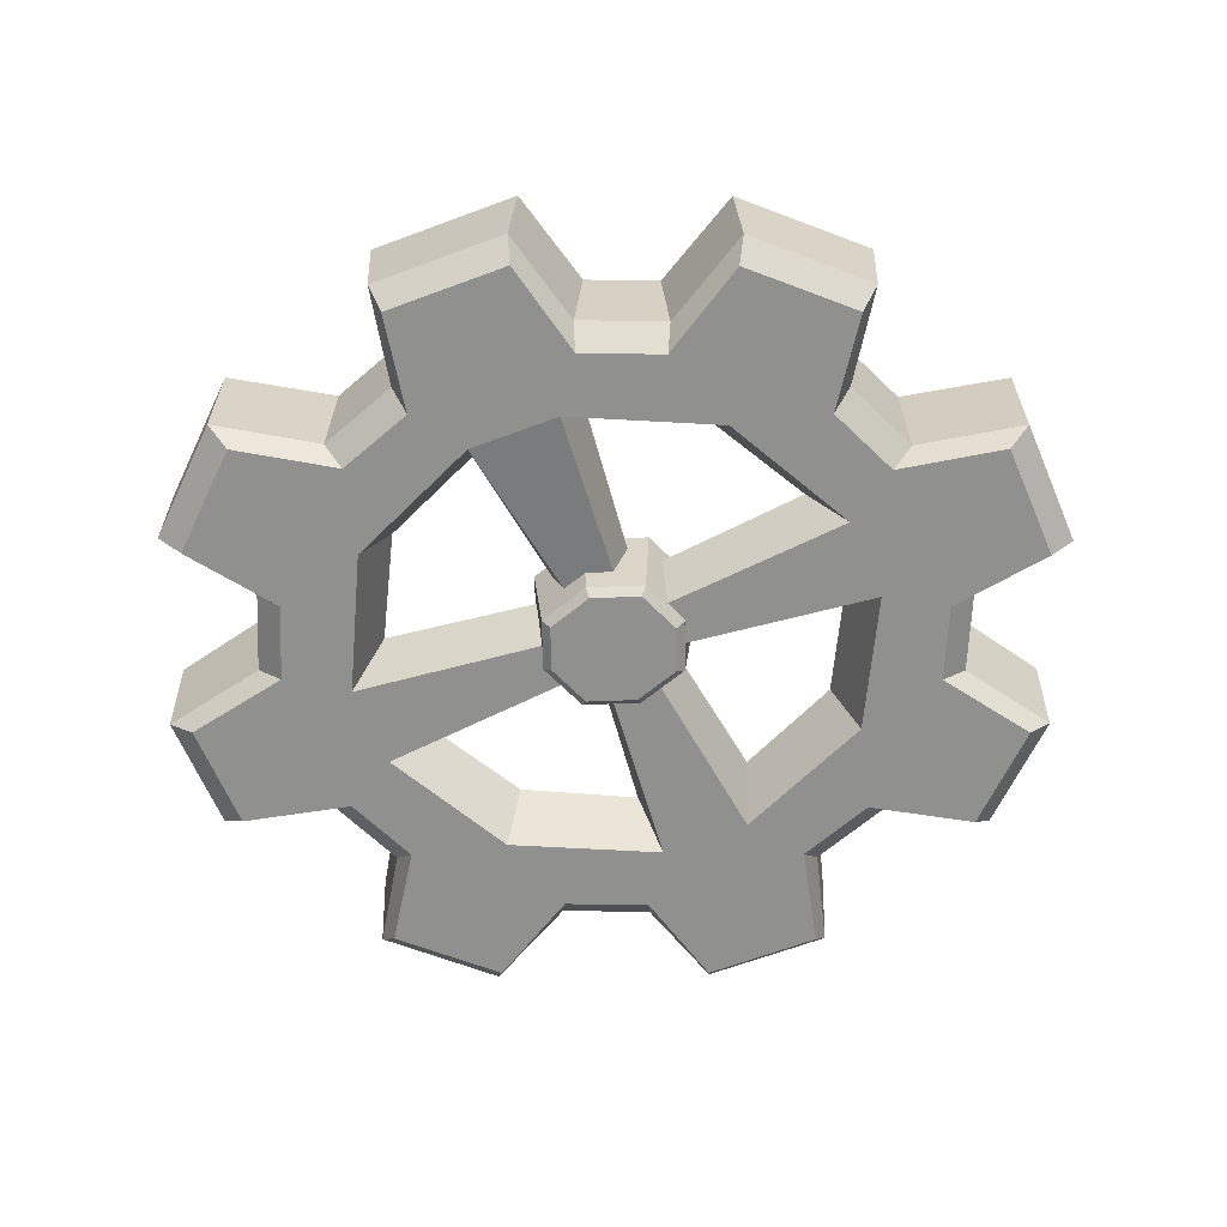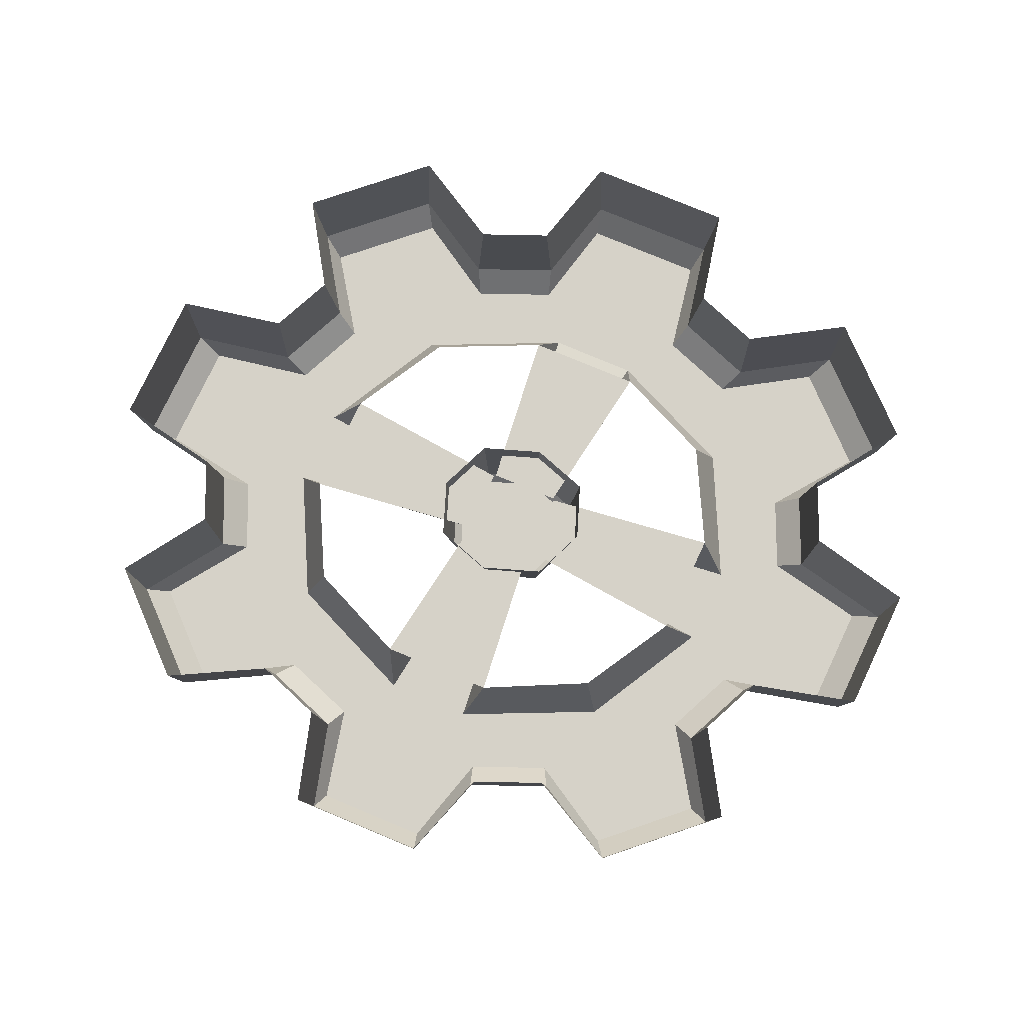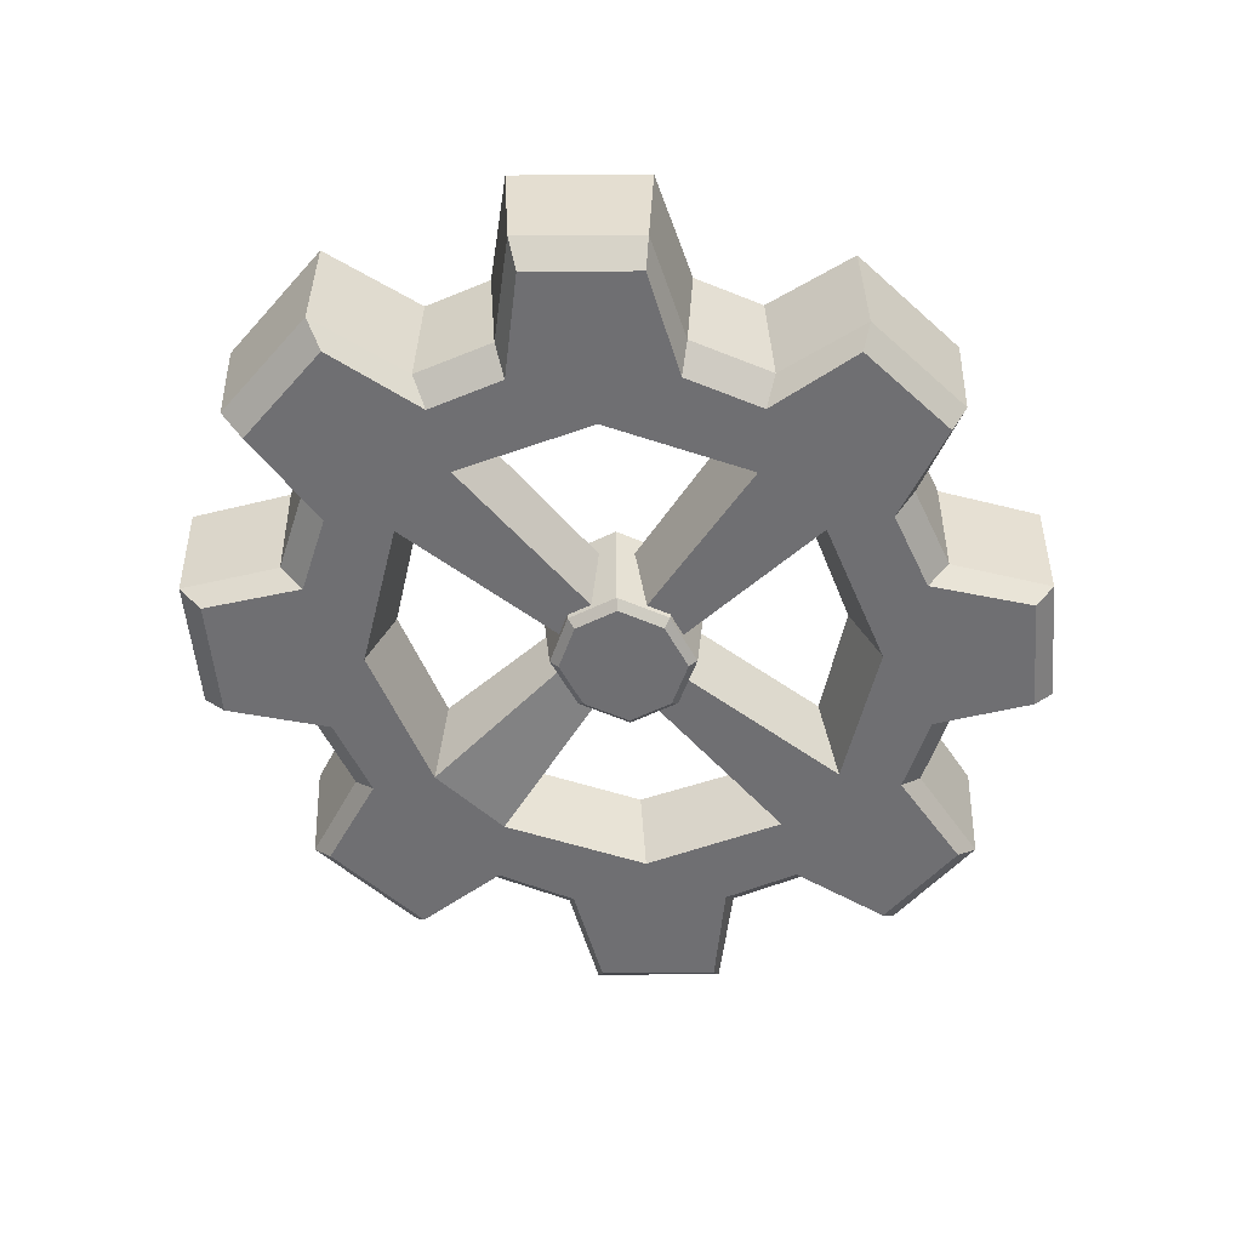
<metadata>
{"format":"obj","ext":"obj","renderer":"f3d","projection":"perspective","resolution":1024,"background":"white","views":[{"elev":-65.5,"azim":6.5,"up":"+Z"},{"elev":78.3,"azim":-171.4,"up":"+Z"},{"elev":-54.7,"azim":122.5,"up":"+Z"}]}
</metadata>
<code>
g obj_house1_7_gear1
v 0.4712 -0.1868 0.3066
v 0.5122 -0.05072 0.3066
v 0.3937 0.001519 0.3066
v 0.1875 -0.4328 0.3066
v 0.3175 -0.3654 0.3066
v 0.2768 -0.251 0.3066
v -0.1364 -0.2552 0.3066
v -0.1977 -0.3042 0.3066
v -0.2084 -0.4251 0.3066
v -0.1364 -0.2552 0.3066
v -0.06092 -0.4618 0.3066
v -0.002356 -0.3544 0.3066
v -0.02796 -0.2824 0.3066
v 0.09961 -0.3411 0.3066
v 0.1592 -0.2504 0.3066
v -0.473 0.1889 0.3066
v -0.5109 0.06315 0.3066
v -0.3938 0.005722 0.3066
v -0.1899 0.4389 0.3066
v -0.3154 0.3739 0.3066
v -0.2769 0.2582 0.3066
v 0.1976 0.3114 0.3066
v 0.2028 0.4338 0.3066
v 0.06635 0.4678 0.3066
v 0.06635 0.4678 0.3066
v 0.1332 0.263 0.3066
v 0.06635 0.4678 0.3066
v 0.002238 0.3616 0.3066
v 0.1332 0.263 0.3066
v 0.0279 0.2895 0.3066
v 0.1332 0.263 0.3066
v -0.09973 0.3483 0.3066
v -0.1593 0.2576 0.3066
v 0.428 0.3071 0.3368
v 0.4072 0.2903 0.3066
v 0.4787 0.1762 0.3066
v 0.5063 0.1822 0.3368
v 0.4249 0.002748 0.3368
v 0.4291 0.01124 0.4768
v 0.4163 0.09287 0.4768
v 0.4096 0.1 0.3368
v 0.4291 0.01124 0.4768
v 0.4249 0.002748 0.3368
v 0.5428 -0.05266 0.3368
v 0.5484 -0.04619 0.4768
v 0.4163 0.09287 0.4768
v 0.513 0.1774 0.4768
v 0.5063 0.1822 0.3368
v 0.4096 0.1 0.3368
v 0.3149 -0.0207 0.3066
v 0.3791 0.09422 0.3066
v 0.2793 0.1483 0.3066
v 0.3937 0.001519 0.3066
v 0.2853 -0.118 0.3066
v 0.3385 -0.1761 0.3066
v 0.4712 -0.1868 0.3066
v 0.3791 0.09422 0.3066
v 0.4787 0.1762 0.3066
v 0.4072 0.2903 0.3066
v 0.28 0.2553 0.3066
v 0.2793 0.1483 0.3066
v 0.2793 0.1483 0.3066
v 0.1976 0.3114 0.3066
v 0.1332 0.263 0.3066
v 0.5122 -0.05072 0.3066
v 0.4712 -0.1868 0.3066
v 0.4979 -0.2017 0.3368
v 0.5428 -0.05266 0.3368
v 0.2998 -0.2702 0.3368
v 0.3093 -0.2669 0.4768
v 0.3637 -0.2009 0.4768
v 0.3646 -0.1915 0.3368
v 0.3093 -0.2669 0.4768
v 0.2998 -0.2702 0.3368
v 0.3385 -0.3858 0.3368
v 0.3472 -0.3848 0.4768
v 0.3637 -0.2009 0.4768
v 0.4991 -0.2099 0.4768
v 0.4979 -0.2017 0.3368
v 0.3646 -0.1915 0.3368
v 0.2768 -0.251 0.3066
v 0.3385 -0.1761 0.3066
v 0.2853 -0.118 0.3066
v 0.1592 -0.2504 0.3066
v 0.1875 -0.4328 0.3066
v 0.09961 -0.3411 0.3066
v 0.3175 -0.3654 0.3066
v 0.1875 -0.4328 0.3066
v 0.1962 -0.4596 0.3368
v 0.3385 -0.3858 0.3368
v -0.001003 -0.3827 0.3368
v 0.008332 -0.3866 0.4768
v 0.09812 -0.3749 0.4768
v 0.106 -0.3688 0.3368
v 0.008332 -0.3866 0.4768
v -0.001003 -0.3827 0.3368
v -0.06123 -0.4893 0.3368
v -0.05421 -0.4943 0.4768
v 0.09812 -0.3749 0.4768
v 0.1908 -0.4659 0.4768
v 0.1962 -0.4596 0.3368
v 0.106 -0.3688 0.3368
v -0.06092 -0.4618 0.3066
v -0.2084 -0.4251 0.3066
v -0.2228 -0.4491 0.3368
v -0.06123 -0.4893 0.3368
v -0.3012 -0.269 0.3368
v -0.2976 -0.2777 0.4768
v -0.225 -0.3272 0.4768
v -0.2147 -0.3279 0.3368
v -0.2976 -0.2777 0.4768
v -0.3012 -0.269 0.3368
v -0.4289 -0.3076 0.3368
v -0.4278 -0.3156 0.4768
v -0.225 -0.3272 0.4768
v -0.2317 -0.4501 0.4768
v -0.2228 -0.4491 0.3368
v -0.2147 -0.3279 0.3368
v -0.2801 -0.248 0.3066
v -0.1977 -0.3042 0.3066
v -0.1364 -0.2552 0.3066
v -0.2794 -0.1412 0.3066
v -0.3792 -0.08698 0.3066
v -0.4054 -0.2859 0.3066
v -0.4806 -0.166 0.3066
v -0.4054 -0.2859 0.3066
v -0.4806 -0.166 0.3066
v -0.5113 -0.1763 0.3368
v -0.4289 -0.3076 0.3368
v -0.425 0.004457 0.3368
v -0.4292 -0.004033 0.4768
v -0.4164 -0.08566 0.4768
v -0.4097 -0.09284 0.3368
v -0.4292 -0.004033 0.4768
v -0.425 0.004457 0.3368
v -0.5433 0.0642 0.3368
v -0.5484 0.05822 0.4768
v -0.4164 -0.08566 0.4768
v -0.5183 -0.1713 0.4768
v -0.5113 -0.1763 0.3368
v -0.4097 -0.09284 0.3368
v -0.314 0.03124 0.3066
v -0.3792 -0.08698 0.3066
v -0.2794 -0.1412 0.3066
v -0.3938 0.005722 0.3066
v -0.2844 0.1285 0.3066
v -0.3387 0.1833 0.3066
v -0.473 0.1889 0.3066
v -0.5109 0.06315 0.3066
v -0.473 0.1889 0.3066
v -0.5018 0.202 0.3368
v -0.5433 0.0642 0.3368
v -0.2999 0.2774 0.3368
v -0.3095 0.2741 0.4768
v -0.3639 0.2081 0.4768
v -0.3647 0.1988 0.3368
v -0.3095 0.2741 0.4768
v -0.2999 0.2774 0.3368
v -0.3358 0.3917 0.3368
v -0.3441 0.3908 0.4768
v -0.3639 0.2081 0.4768
v -0.5028 0.2096 0.4768
v -0.5018 0.202 0.3368
v -0.3647 0.1988 0.3368
v -0.1593 0.2576 0.3066
v -0.3387 0.1833 0.3066
v -0.2844 0.1285 0.3066
v -0.2769 0.2582 0.3066
v -0.1899 0.4389 0.3066
v -0.1593 0.2576 0.3066
v -0.09973 0.3483 0.3066
v -0.3154 0.3739 0.3066
v -0.1899 0.4389 0.3066
v -0.1983 0.463 0.3368
v -0.3358 0.3917 0.3368
v 0.0008758 0.39 0.3368
v -0.008463 0.3938 0.4768
v -0.09825 0.3821 0.4768
v -0.1061 0.376 0.3368
v -0.008463 0.3938 0.4768
v 0.0008758 0.39 0.3368
v 0.06542 0.4897 0.3368
v 0.05893 0.4943 0.4768
v -0.09825 0.3821 0.4768
v -0.1931 0.469 0.4768
v -0.1983 0.463 0.3368
v -0.1061 0.376 0.3368
v 0.06635 0.4678 0.3066
v 0.2028 0.4338 0.3066
v 0.2149 0.4525 0.3368
v 0.06542 0.4897 0.3368
v 0.3011 0.2762 0.3368
v 0.2975 0.2849 0.4768
v 0.2249 0.3344 0.4768
v 0.2146 0.3351 0.3368
v 0.2975 0.2849 0.4768
v 0.3011 0.2762 0.3368
v 0.428 0.3071 0.3368
v 0.4269 0.3147 0.4768
v 0.2249 0.3344 0.4768
v 0.2231 0.4534 0.4768
v 0.2149 0.4525 0.3368
v 0.2146 0.3351 0.3368
v 0.2793 0.1483 0.3066
v 0.2501 0.1341 0.3906
v 0.2784 0.002139 0.3906
v 0.3149 -0.0207 0.3066
v 0.2853 -0.118 0.3066
v 0.2404 -0.1243 0.3906
v 0.1409 -0.225 0.3906
v 0.1592 -0.2504 0.3066
v 0.1592 -0.2504 0.3066
v 0.1409 -0.225 0.3906
v -0.001585 -0.2497 0.3906
v -0.02796 -0.2824 0.3066
v -0.1364 -0.2552 0.3066
v -0.1406 -0.215 0.3906
v -0.2485 -0.1291 0.3906
v -0.2794 -0.1412 0.3066
v -0.2794 -0.1412 0.3066
v -0.2485 -0.1291 0.3906
v -0.2785 0.004925 0.3906
v -0.314 0.03124 0.3066
v -0.2844 0.1285 0.3066
v -0.2405 0.1313 0.3906
v -0.1419 0.2286 0.3906
v -0.1593 0.2576 0.3066
v -0.1593 0.2576 0.3066
v -0.1419 0.2286 0.3906
v 0.001478 0.2567 0.3906
v 0.0279 0.2895 0.3066
v 0.1332 0.263 0.3066
v 0.1405 0.2221 0.3906
v 0.2501 0.1341 0.3906
v 0.2793 0.1483 0.3066
v 0.4269 0.3147 0.4768
v 0.428 0.3071 0.3368
v 0.5063 0.1822 0.3368
v 0.513 0.1774 0.4768
v 0.3937 0.001519 0.3066
v 0.4249 0.002748 0.3368
v 0.4096 0.1 0.3368
v 0.3791 0.09422 0.3066
v 0.5122 -0.05072 0.3066
v 0.5428 -0.05266 0.3368
v 0.4249 0.002748 0.3368
v 0.3937 0.001519 0.3066
v 0.3791 0.09422 0.3066
v 0.4096 0.1 0.3368
v 0.5063 0.1822 0.3368
v 0.4787 0.1762 0.3066
v 0.5484 -0.04619 0.4768
v 0.5428 -0.05266 0.3368
v 0.4979 -0.2017 0.3368
v 0.4991 -0.2099 0.4768
v 0.2768 -0.251 0.3066
v 0.2998 -0.2702 0.3368
v 0.3646 -0.1915 0.3368
v 0.3385 -0.1761 0.3066
v 0.3175 -0.3654 0.3066
v 0.3385 -0.3858 0.3368
v 0.2998 -0.2702 0.3368
v 0.2768 -0.251 0.3066
v 0.3385 -0.1761 0.3066
v 0.3646 -0.1915 0.3368
v 0.4979 -0.2017 0.3368
v 0.4712 -0.1868 0.3066
v 0.3472 -0.3848 0.4768
v 0.3385 -0.3858 0.3368
v 0.1962 -0.4596 0.3368
v 0.1908 -0.4659 0.4768
v -0.002356 -0.3544 0.3066
v -0.001003 -0.3827 0.3368
v 0.106 -0.3688 0.3368
v 0.09961 -0.3411 0.3066
v -0.06092 -0.4618 0.3066
v -0.06123 -0.4893 0.3368
v -0.001003 -0.3827 0.3368
v -0.002356 -0.3544 0.3066
v 0.09961 -0.3411 0.3066
v 0.106 -0.3688 0.3368
v 0.1962 -0.4596 0.3368
v 0.1875 -0.4328 0.3066
v -0.05421 -0.4943 0.4768
v -0.06123 -0.4893 0.3368
v -0.2228 -0.4491 0.3368
v -0.2317 -0.4501 0.4768
v -0.2801 -0.248 0.3066
v -0.3012 -0.269 0.3368
v -0.2147 -0.3279 0.3368
v -0.1977 -0.3042 0.3066
v -0.4054 -0.2859 0.3066
v -0.4289 -0.3076 0.3368
v -0.3012 -0.269 0.3368
v -0.2801 -0.248 0.3066
v -0.1977 -0.3042 0.3066
v -0.2147 -0.3279 0.3368
v -0.2228 -0.4491 0.3368
v -0.2084 -0.4251 0.3066
v -0.4278 -0.3156 0.4768
v -0.4289 -0.3076 0.3368
v -0.5113 -0.1763 0.3368
v -0.5183 -0.1713 0.4768
v -0.3938 0.005722 0.3066
v -0.425 0.004457 0.3368
v -0.4097 -0.09284 0.3368
v -0.3792 -0.08698 0.3066
v -0.5109 0.06315 0.3066
v -0.5433 0.0642 0.3368
v -0.425 0.004457 0.3368
v -0.3938 0.005722 0.3066
v -0.3792 -0.08698 0.3066
v -0.4097 -0.09284 0.3368
v -0.5113 -0.1763 0.3368
v -0.4806 -0.166 0.3066
v -0.5484 0.05822 0.4768
v -0.5433 0.0642 0.3368
v -0.5018 0.202 0.3368
v -0.5028 0.2096 0.4768
v -0.2769 0.2582 0.3066
v -0.2999 0.2774 0.3368
v -0.3647 0.1988 0.3368
v -0.3387 0.1833 0.3066
v -0.3154 0.3739 0.3066
v -0.3358 0.3917 0.3368
v -0.2999 0.2774 0.3368
v -0.2769 0.2582 0.3066
v -0.3387 0.1833 0.3066
v -0.3647 0.1988 0.3368
v -0.5018 0.202 0.3368
v -0.473 0.1889 0.3066
v -0.3441 0.3908 0.4768
v -0.3358 0.3917 0.3368
v -0.1983 0.463 0.3368
v -0.1931 0.469 0.4768
v 0.002238 0.3616 0.3066
v 0.0008758 0.39 0.3368
v -0.1061 0.376 0.3368
v -0.09973 0.3483 0.3066
v 0.06635 0.4678 0.3066
v 0.06542 0.4897 0.3368
v 0.0008758 0.39 0.3368
v 0.002238 0.3616 0.3066
v -0.09973 0.3483 0.3066
v -0.1061 0.376 0.3368
v -0.1983 0.463 0.3368
v -0.1899 0.4389 0.3066
v 0.05893 0.4943 0.4768
v 0.06542 0.4897 0.3368
v 0.2149 0.4525 0.3368
v 0.2231 0.4534 0.4768
v 0.28 0.2553 0.3066
v 0.3011 0.2762 0.3368
v 0.2146 0.3351 0.3368
v 0.1976 0.3114 0.3066
v 0.4072 0.2903 0.3066
v 0.428 0.3071 0.3368
v 0.3011 0.2762 0.3368
v 0.28 0.2553 0.3066
v 0.1976 0.3114 0.3066
v 0.2146 0.3351 0.3368
v 0.2149 0.4525 0.3368
v 0.2028 0.4338 0.3066
v 0.3149 -0.0207 0.3066
v 0.07828 0.01327 0.3066
v 0.06236 -0.03877 0.3066
v 0.2853 -0.118 0.3066
v 0.2853 -0.118 0.3066
v 0.06236 -0.03877 0.3066
v 0.03335 -0.04678 0.3906
v 0.2404 -0.1243 0.3906
v 0.2404 -0.1243 0.3906
v 0.03335 -0.04678 0.3906
v 0.05693 0.03148 0.3906
v 0.2784 0.002139 0.3906
v 0.2784 0.002139 0.3906
v 0.05693 0.03148 0.3906
v 0.07828 0.01327 0.3066
v 0.3149 -0.0207 0.3066
v -0.02796 -0.2824 0.3066
v 0.009875 -0.06746 0.3368
v -0.0485 -0.05271 0.3368
v -0.1364 -0.2552 0.3066
v -0.1364 -0.2552 0.3066
v -0.0485 -0.05271 0.3368
v -0.05548 -0.02678 0.3906
v -0.1406 -0.215 0.3906
v -0.1406 -0.215 0.3906
v -0.05548 -0.02678 0.3906
v 0.0306 -0.04821 0.3906
v -0.001585 -0.2497 0.3906
v -0.001585 -0.2497 0.3906
v 0.0306 -0.04821 0.3906
v 0.009875 -0.06746 0.3368
v -0.02796 -0.2824 0.3066
v -0.314 0.03124 0.3066
v -0.07777 -0.003882 0.3066
v -0.06184 0.04816 0.3066
v -0.2844 0.1285 0.3066
v -0.2844 0.1285 0.3066
v -0.06184 0.04816 0.3066
v -0.03348 0.05399 0.3906
v -0.2405 0.1313 0.3906
v -0.2405 0.1313 0.3906
v -0.03348 0.05399 0.3906
v -0.05705 -0.02427 0.3906
v -0.2785 0.004925 0.3906
v -0.2785 0.004925 0.3906
v -0.05705 -0.02427 0.3906
v -0.07777 -0.003882 0.3066
v -0.314 0.03124 0.3066
v 0.0279 0.2895 0.3066
v -0.01005 0.0744 0.3066
v 0.04584 0.06025 0.3066
v 0.1332 0.263 0.3066
v 0.1332 0.263 0.3066
v 0.04584 0.06025 0.3066
v 0.05536 0.03398 0.3906
v 0.1405 0.2221 0.3906
v 0.1405 0.2221 0.3906
v 0.05536 0.03398 0.3906
v -0.03072 0.05541 0.3906
v 0.001478 0.2567 0.3906
v 0.001478 0.2567 0.3906
v -0.03072 0.05541 0.3906
v -0.01005 0.0744 0.3066
v 0.0279 0.2895 0.3066
v 0.09066 0.05055 0.418
v 0.07949 0.04476 0.3006
v 0.08525 -0.01776 0.3006
v 0.09723 -0.02075 0.418
v 0.09723 -0.02075 0.418
v 0.08525 -0.01776 0.3006
v 0.04526 -0.06889 0.3006
v 0.05162 -0.07905 0.418
v 0.05162 -0.07905 0.418
v 0.04526 -0.06889 0.3006
v -0.02351 -0.07413 0.3006
v -0.02679 -0.08502 0.418
v -0.02679 -0.08502 0.418
v -0.02351 -0.07413 0.3006
v -0.07975 -0.03777 0.3006
v -0.09092 -0.04356 0.418
v -0.09092 -0.04356 0.418
v -0.07975 -0.03777 0.3006
v -0.08551 0.02475 0.3006
v -0.09749 0.02773 0.418
v -0.09749 0.02773 0.418
v -0.08551 0.02475 0.3006
v -0.04552 0.07588 0.3006
v -0.05189 0.08604 0.418
v -0.05189 0.08604 0.418
v -0.04552 0.07588 0.3006
v 0.02325 0.08112 0.3006
v 0.02653 0.09201 0.418
v 0.02653 0.09201 0.418
v 0.02325 0.08112 0.3006
v 0.07949 0.04476 0.3006
v 0.09066 0.05055 0.418
v 0.06974 0.0397 0.2901
v -0.0001291 0.003495 0.2901
v 0.07479 -0.01516 0.2901
v 0.0397 -0.06002 0.2901
v 0.0397 -0.06002 0.2901
v -0.0001291 0.003495 0.2901
v -0.02065 -0.06462 0.2901
v -0.06999 -0.03271 0.2901
v -0.06999 -0.03271 0.2901
v -0.0001291 0.003495 0.2901
v -0.07505 0.02215 0.2901
v -0.03995 0.06701 0.2901
v -0.03995 0.06701 0.2901
v -0.0001291 0.003495 0.2901
v 0.02039 0.07161 0.2901
v 0.06974 0.0397 0.2901
v 0.08525 -0.01776 0.3006
v 0.07949 0.04476 0.3006
v 0.06974 0.0397 0.2901
v 0.07479 -0.01516 0.2901
v 0.04526 -0.06889 0.3006
v 0.08525 -0.01776 0.3006
v 0.07479 -0.01516 0.2901
v 0.0397 -0.06002 0.2901
v -0.02351 -0.07413 0.3006
v 0.04526 -0.06889 0.3006
v 0.0397 -0.06002 0.2901
v -0.02065 -0.06462 0.2901
v -0.07975 -0.03777 0.3006
v -0.02351 -0.07413 0.3006
v -0.02065 -0.06462 0.2901
v -0.06999 -0.03271 0.2901
v -0.08551 0.02475 0.3006
v -0.07975 -0.03777 0.3006
v -0.06999 -0.03271 0.2901
v -0.07505 0.02215 0.2901
v -0.04552 0.07588 0.3006
v -0.08551 0.02475 0.3006
v -0.07505 0.02215 0.2901
v -0.03995 0.06701 0.2901
v 0.02325 0.08112 0.3006
v -0.04552 0.07588 0.3006
v -0.03995 0.06701 0.2901
v 0.02039 0.07161 0.2901
v 0.07949 0.04476 0.3006
v 0.02325 0.08112 0.3006
v 0.02039 0.07161 0.2901
v 0.06974 0.0397 0.2901
g obj_house1_7_gear1_0
f 3 2 1
f 6 5 4
f 9 8 7
f 11 9 10
f 10 12 11
f 12 10 13
f 14 12 13
f 15 14 13
f 18 17 16
f 21 20 19
f 24 23 22
f 22 26 25
f 29 28 27
f 28 31 30
f 32 28 30
f 33 32 30
f 36 35 34
f 37 36 34
f 40 39 38
f 41 40 38
f 44 43 42
f 45 44 42
f 48 47 46
f 49 48 46
f 52 51 50
f 51 53 50
f 53 54 50
f 55 54 53
f 56 55 53
f 59 58 57
f 57 60 59
f 57 61 60
f 63 60 62
f 64 63 62
f 67 66 65
f 68 67 65
f 71 70 69
f 72 71 69
f 75 74 73
f 76 75 73
f 79 78 77
f 80 79 77
f 83 82 81
f 84 83 81
f 85 84 81
f 85 86 84
f 89 88 87
f 90 89 87
f 93 92 91
f 94 93 91
f 97 96 95
f 98 97 95
f 101 100 99
f 102 101 99
f 105 104 103
f 106 105 103
f 109 108 107
f 110 109 107
f 113 112 111
f 114 113 111
f 117 116 115
f 118 117 115
f 121 120 119
f 122 121 119
f 123 122 119
f 119 124 123
f 124 125 123
f 128 127 126
f 129 128 126
f 132 131 130
f 133 132 130
f 136 135 134
f 137 136 134
f 140 139 138
f 141 140 138
f 144 143 142
f 143 145 142
f 145 146 142
f 147 146 145
f 145 148 147
f 151 150 149
f 152 151 149
f 155 154 153
f 156 155 153
f 159 158 157
f 160 159 157
f 163 162 161
f 164 163 161
f 167 166 165
f 166 168 165
f 170 168 169
f 169 171 170
f 174 173 172
f 175 174 172
f 178 177 176
f 179 178 176
f 182 181 180
f 183 182 180
f 186 185 184
f 187 186 184
f 190 189 188
f 191 190 188
f 194 193 192
f 195 194 192
f 198 197 196
f 199 198 196
f 202 201 200
f 203 202 200
f 206 205 204
f 207 206 204
f 210 209 208
f 211 210 208
f 214 213 212
f 215 214 212
f 218 217 216
f 219 218 216
f 222 221 220
f 223 222 220
f 226 225 224
f 227 226 224
f 230 229 228
f 231 230 228
f 234 233 232
f 235 234 232
f 238 237 236
f 239 238 236
f 242 241 240
f 243 242 240
f 246 245 244
f 247 246 244
f 250 249 248
f 251 250 248
f 254 253 252
f 255 254 252
f 258 257 256
f 259 258 256
f 262 261 260
f 263 262 260
f 266 265 264
f 267 266 264
f 270 269 268
f 271 270 268
f 274 273 272
f 275 274 272
f 278 277 276
f 279 278 276
f 282 281 280
f 283 282 280
f 286 285 284
f 287 286 284
f 290 289 288
f 291 290 288
f 294 293 292
f 295 294 292
f 298 297 296
f 299 298 296
f 302 301 300
f 303 302 300
f 306 305 304
f 307 306 304
f 310 309 308
f 311 310 308
f 314 313 312
f 315 314 312
f 318 317 316
f 319 318 316
f 322 321 320
f 323 322 320
f 326 325 324
f 327 326 324
f 330 329 328
f 331 330 328
f 334 333 332
f 335 334 332
f 338 337 336
f 339 338 336
f 342 341 340
f 343 342 340
f 346 345 344
f 347 346 344
f 350 349 348
f 351 350 348
f 354 353 352
f 355 354 352
f 358 357 356
f 359 358 356
f 362 361 360
f 363 362 360
f 366 365 364
f 367 366 364
f 370 369 368
f 371 370 368
f 374 373 372
f 375 374 372
f 378 377 376
f 379 378 376
f 382 381 380
f 383 382 380
f 386 385 384
f 387 386 384
f 390 389 388
f 391 390 388
f 394 393 392
f 395 394 392
f 398 397 396
f 399 398 396
f 402 401 400
f 403 402 400
f 406 405 404
f 407 406 404
f 410 409 408
f 411 410 408
f 414 413 412
f 415 414 412
f 418 417 416
f 419 418 416
f 422 421 420
f 423 422 420
f 426 425 424
f 427 426 424
f 430 429 428
f 431 430 428
f 434 433 432
f 435 434 432
f 438 437 436
f 439 438 436
f 442 441 440
f 443 442 440
f 446 445 444
f 447 446 444
f 450 449 448
f 451 450 448
f 454 453 452
f 455 454 452
f 458 457 456
f 459 458 456
f 462 461 460
f 463 461 462
f 466 465 464
f 467 465 466
f 470 469 468
f 471 469 470
f 474 473 472
f 475 473 474
f 478 477 476
f 479 478 476
f 482 481 480
f 483 482 480
f 486 485 484
f 487 486 484
f 490 489 488
f 491 490 488
f 494 493 492
f 495 494 492
f 498 497 496
f 499 498 496
f 502 501 500
f 503 502 500
f 506 505 504
f 507 506 504

</code>
